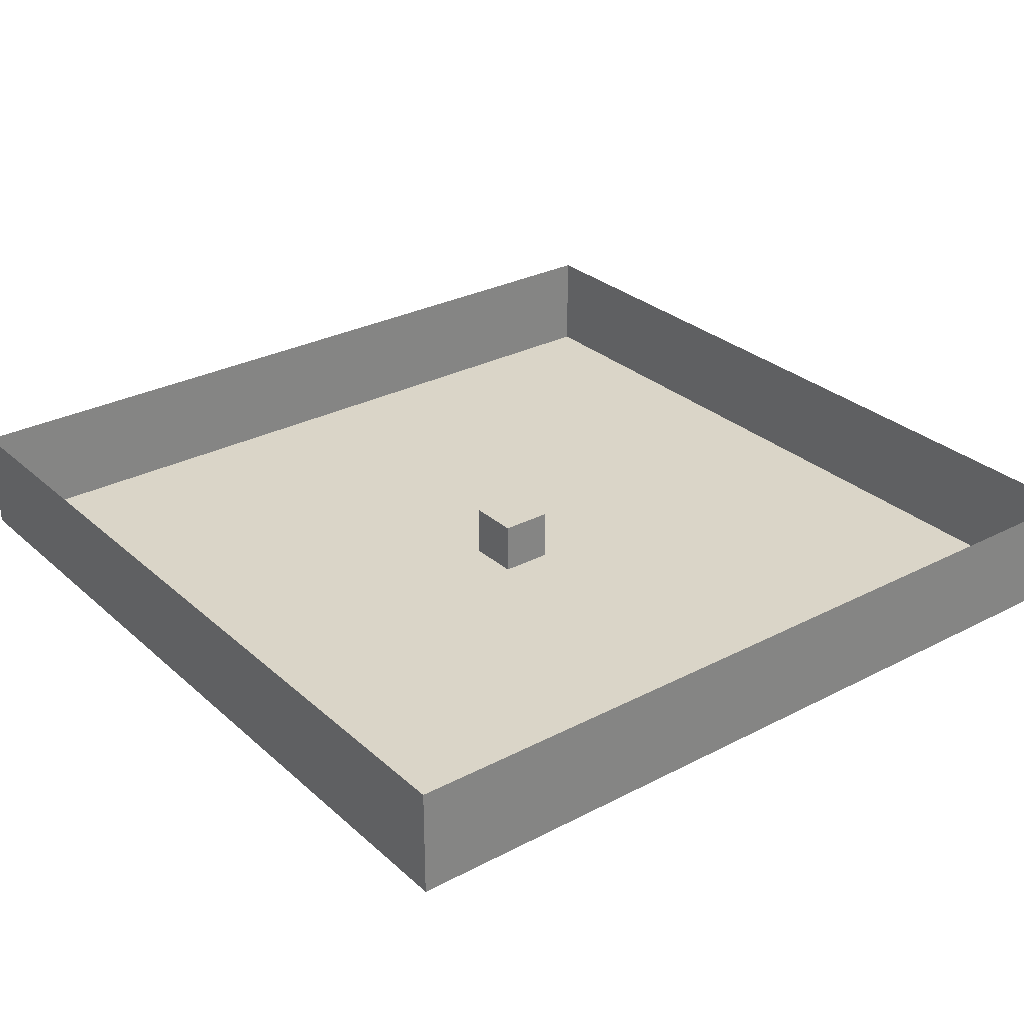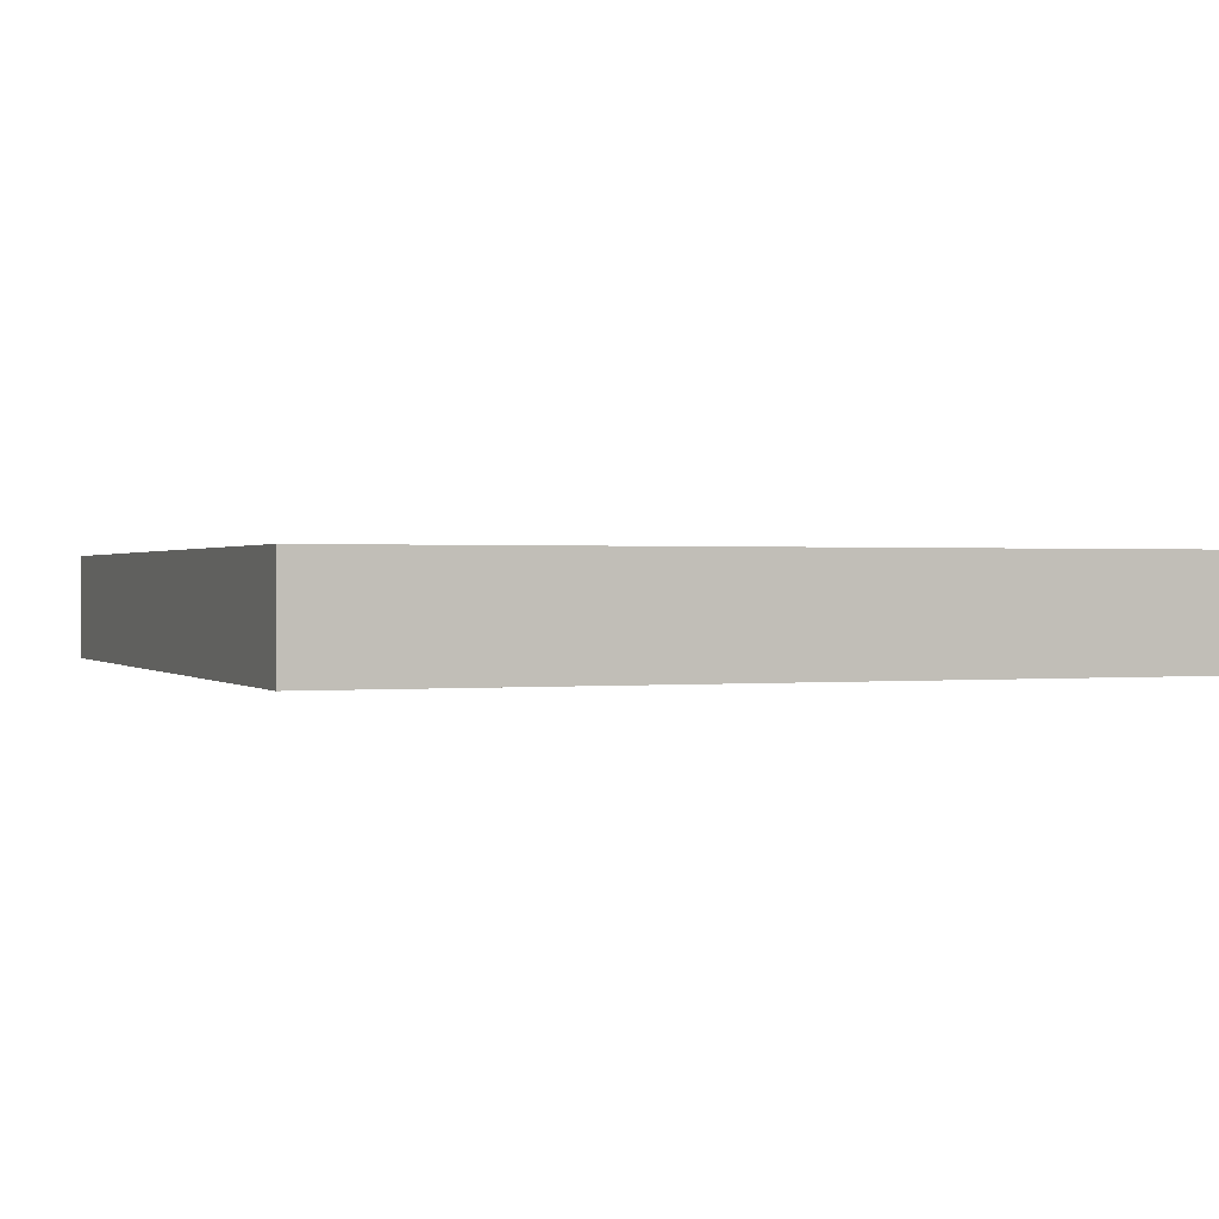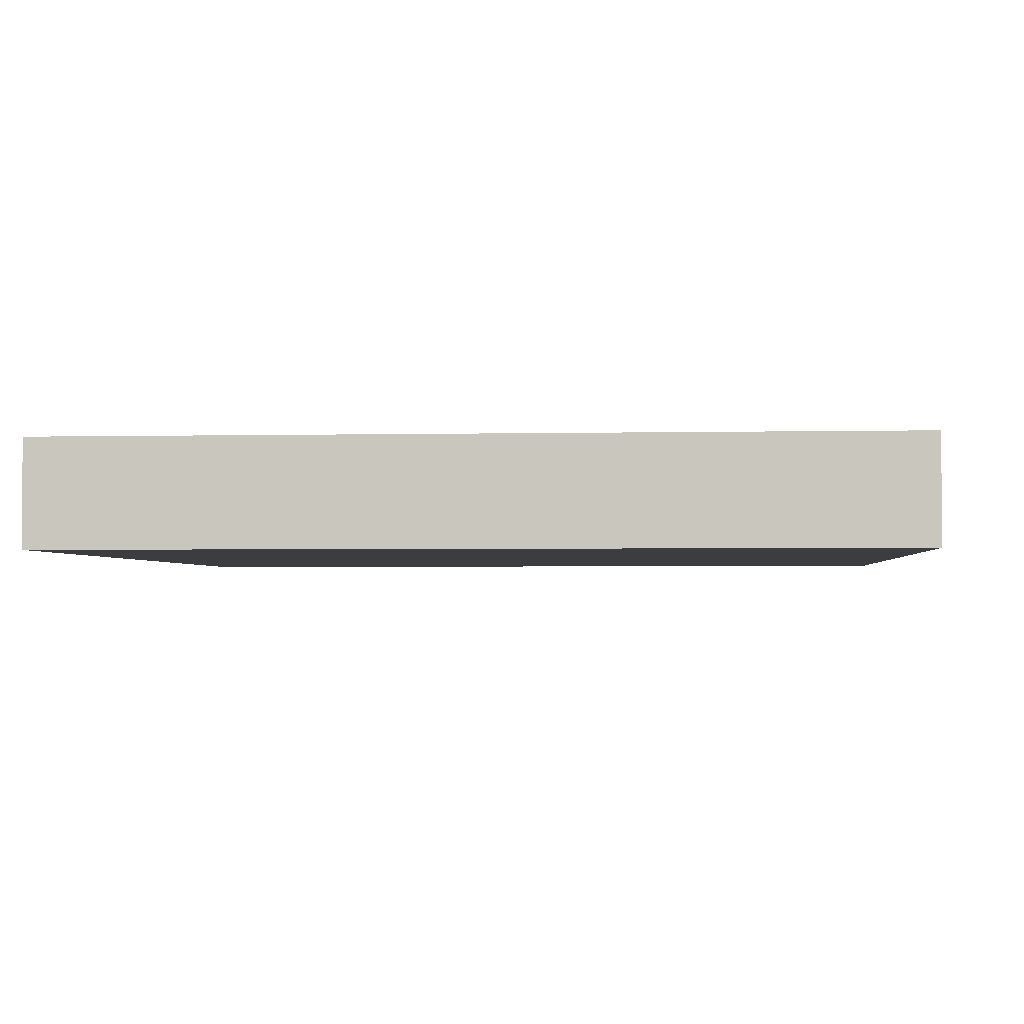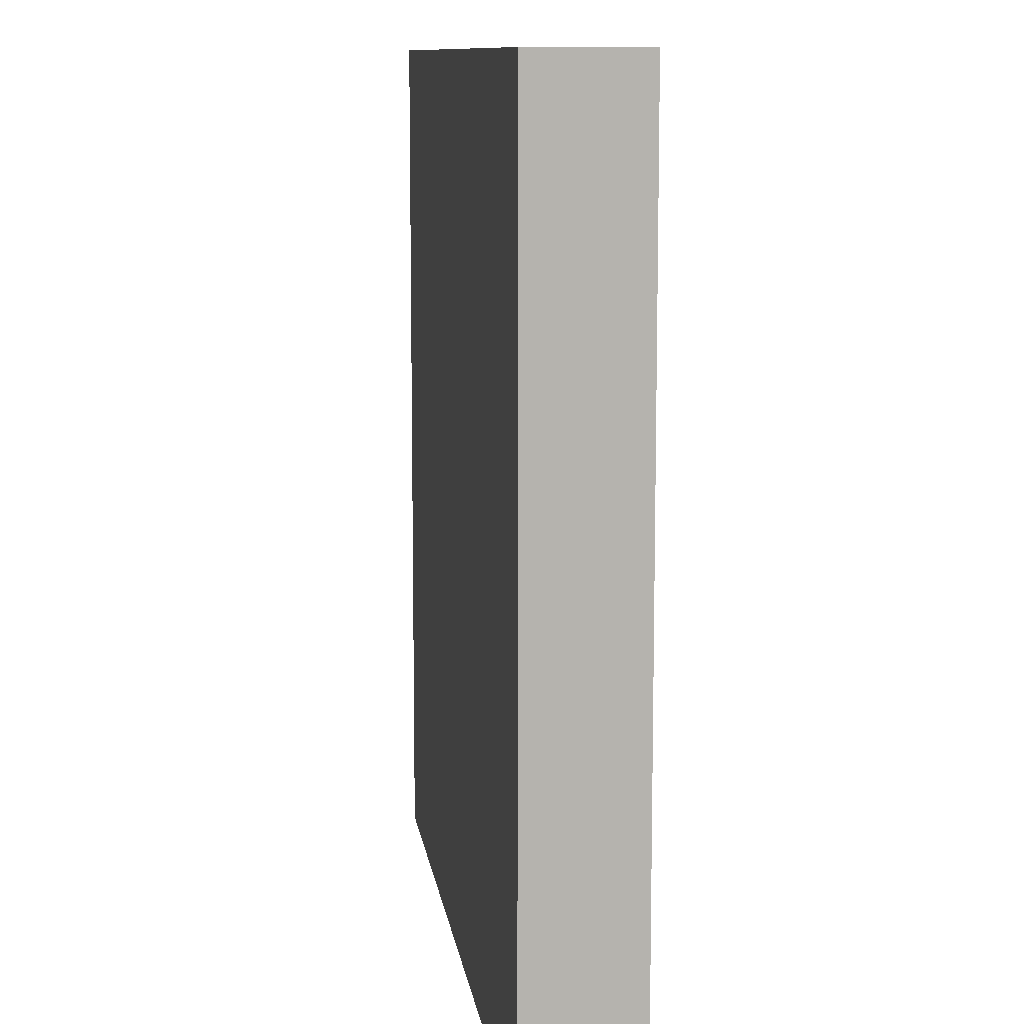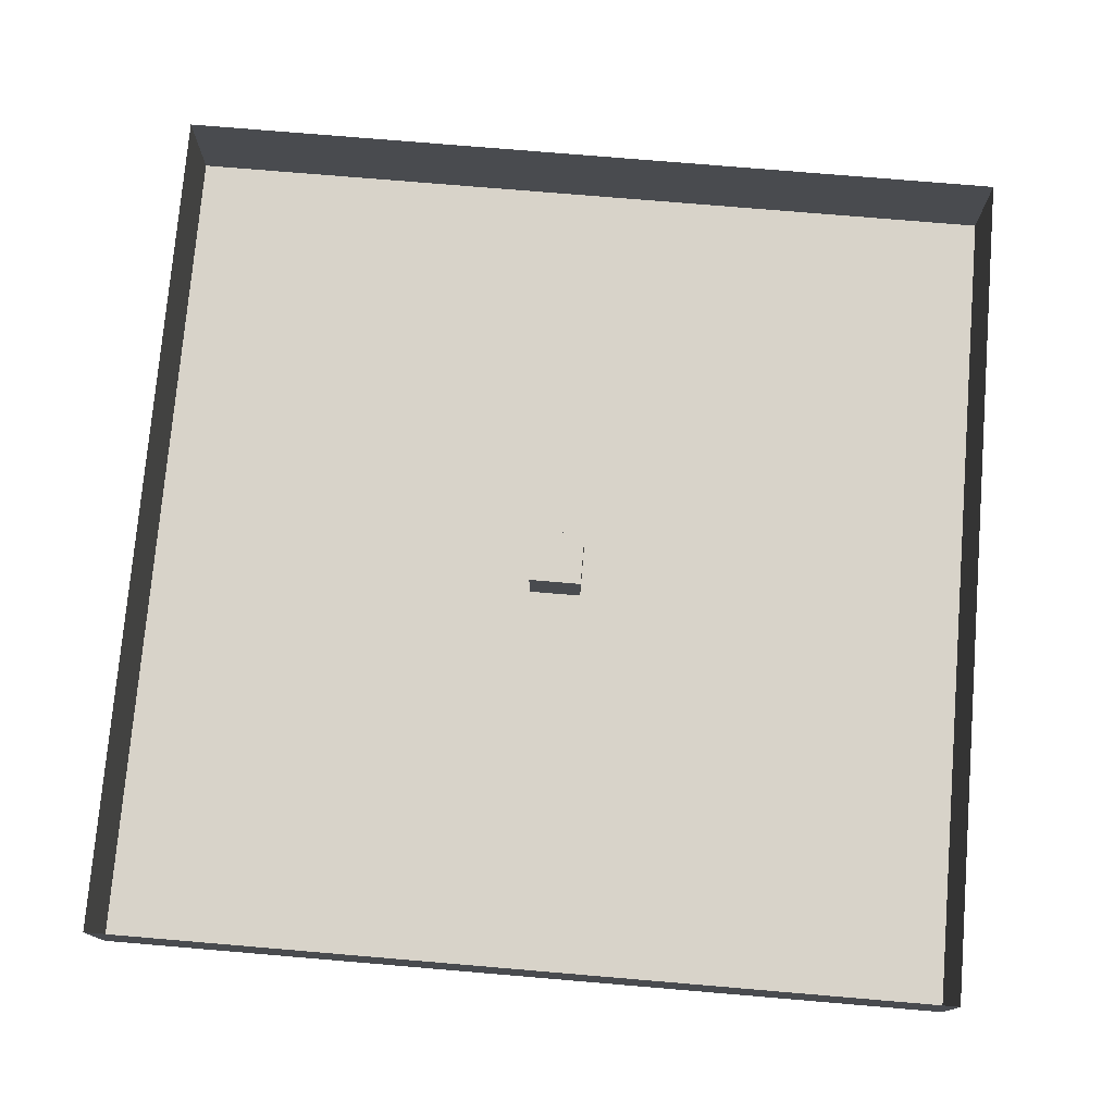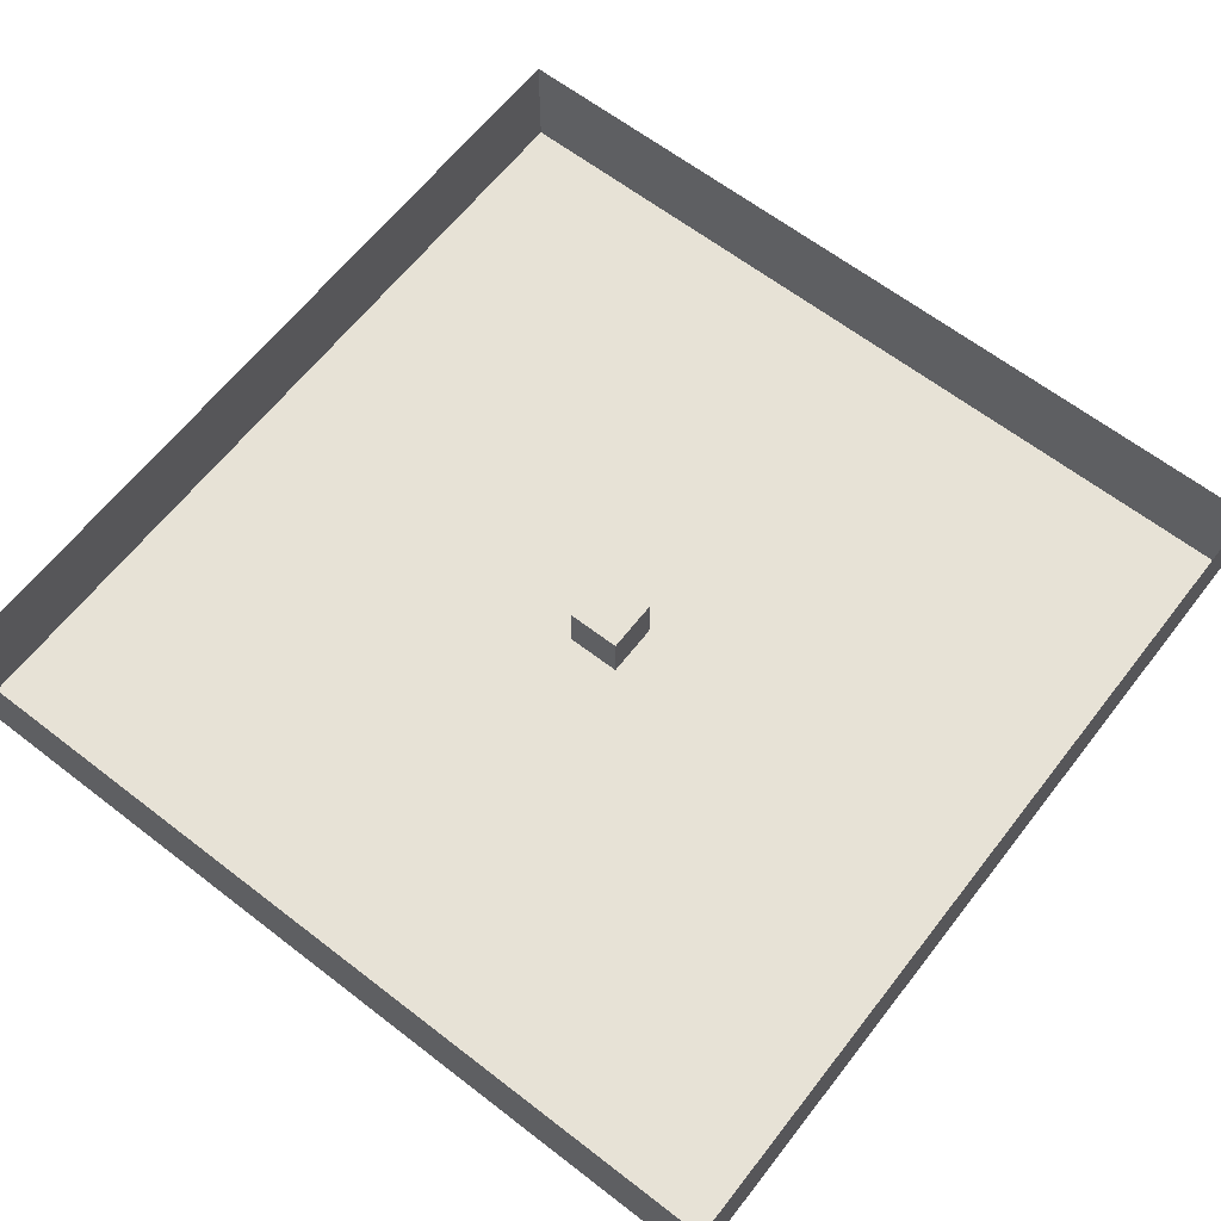
<metadata>
{"format":"obj","ext":"obj","renderer":"f3d","projection":"perspective","resolution":1024,"background":"white","views":[{"elev":29.1,"azim":-37.7,"up":"+Z"},{"elev":0.6,"azim":-21.4,"up":"+Z"},{"elev":-2.6,"azim":4.8,"up":"+Z"},{"elev":10.3,"azim":-97.7,"up":"+Y"},{"elev":76.0,"azim":94.8,"up":"+Z"},{"elev":63.7,"azim":-142.1,"up":"+Z"}]}
</metadata>
<code>
v  -512 -512 0
v  512 -512 0
v  -512 512 0
v  512 512 0
v  -512 -512 128
v  512 -512 128
v  -512 512 128
v  512 512 128
g Plane001
f 1 2 4
f 4 3 1
f 1 3 7
f 7 5 1
f 3 4 8
f 8 7 3
f 4 2 6
f 6 8 4
f 2 1 5
f 5 6 2
v  -32 -32 0
v  32 -32 0
v  -32 32 0
v  32 32 0
v  -32 -32 64
v  32 -32 64
v  -32 32 64
v  32 32 64
g Box001
f 9 11 12
f 12 10 9
f 13 14 16
f 16 15 13
f 9 10 14
f 14 13 9
f 10 12 16
f 16 14 10
f 12 11 15
f 15 16 12
f 11 9 13
f 13 15 11

</code>
